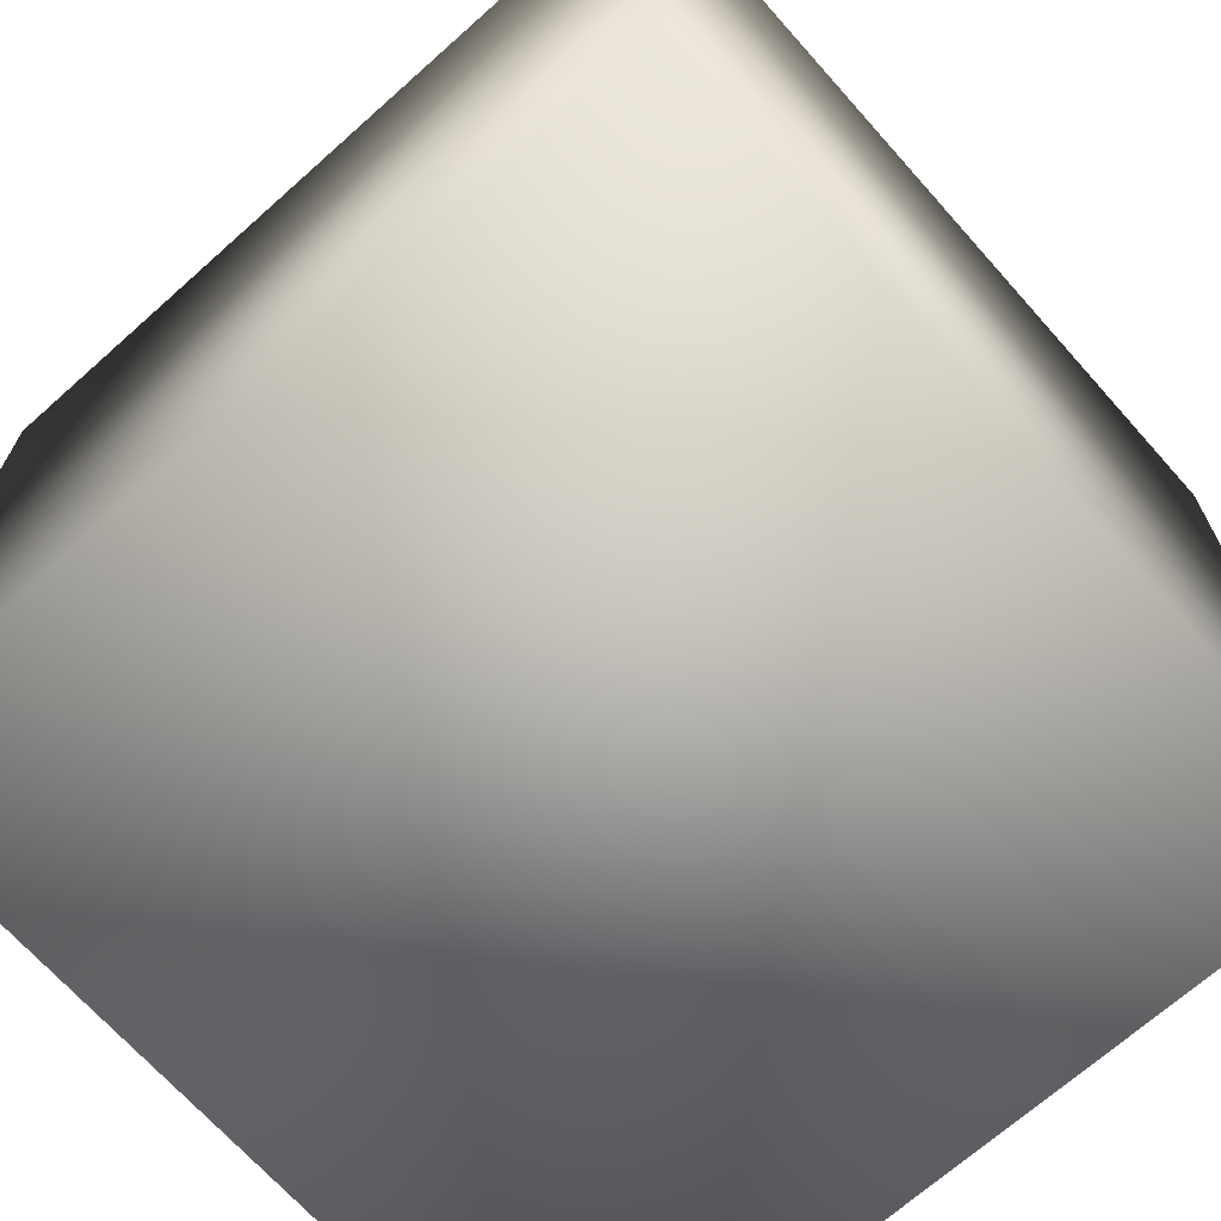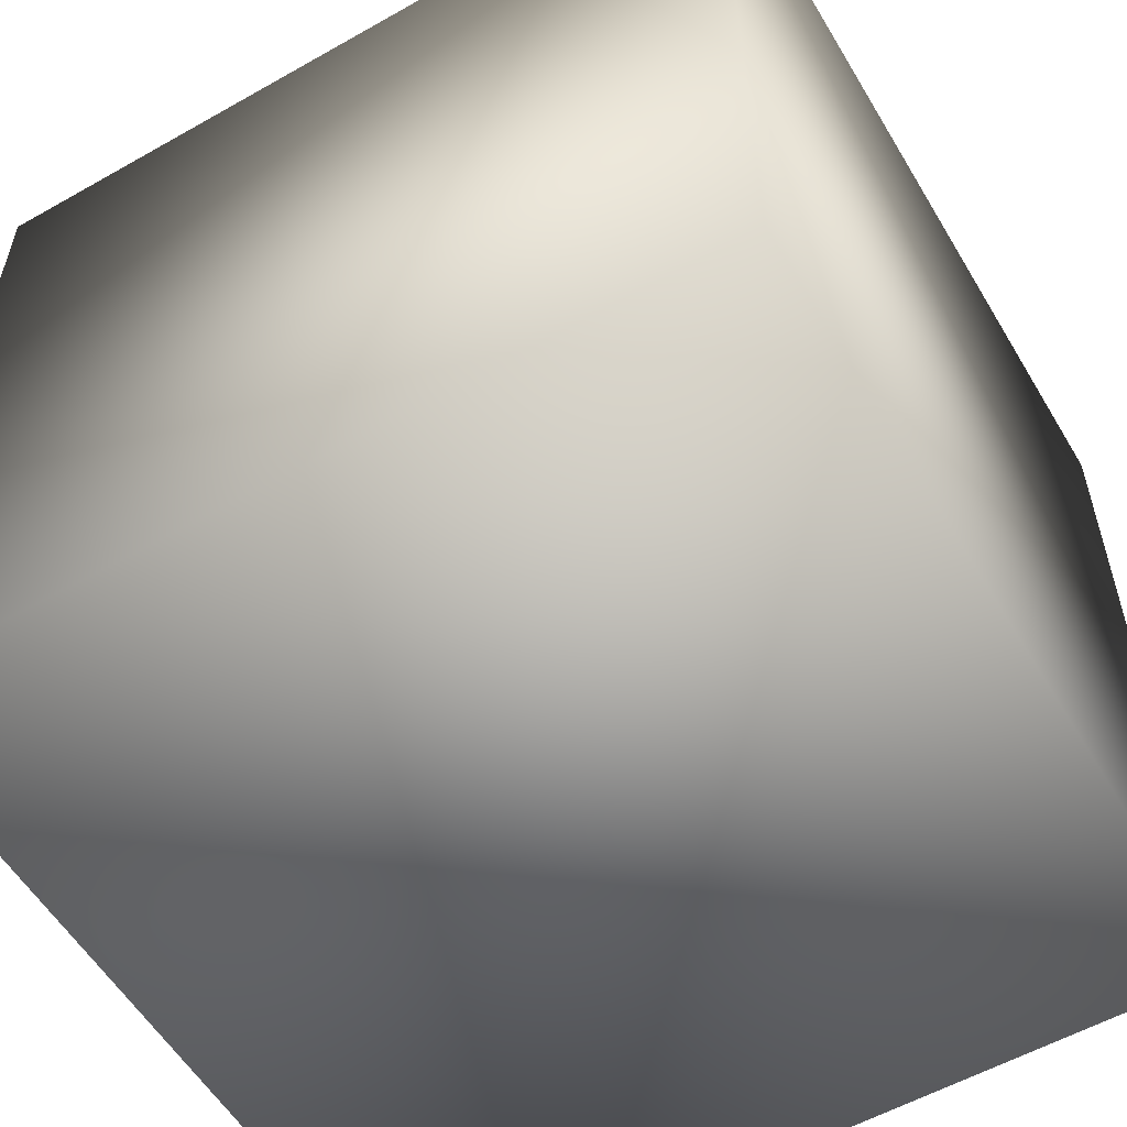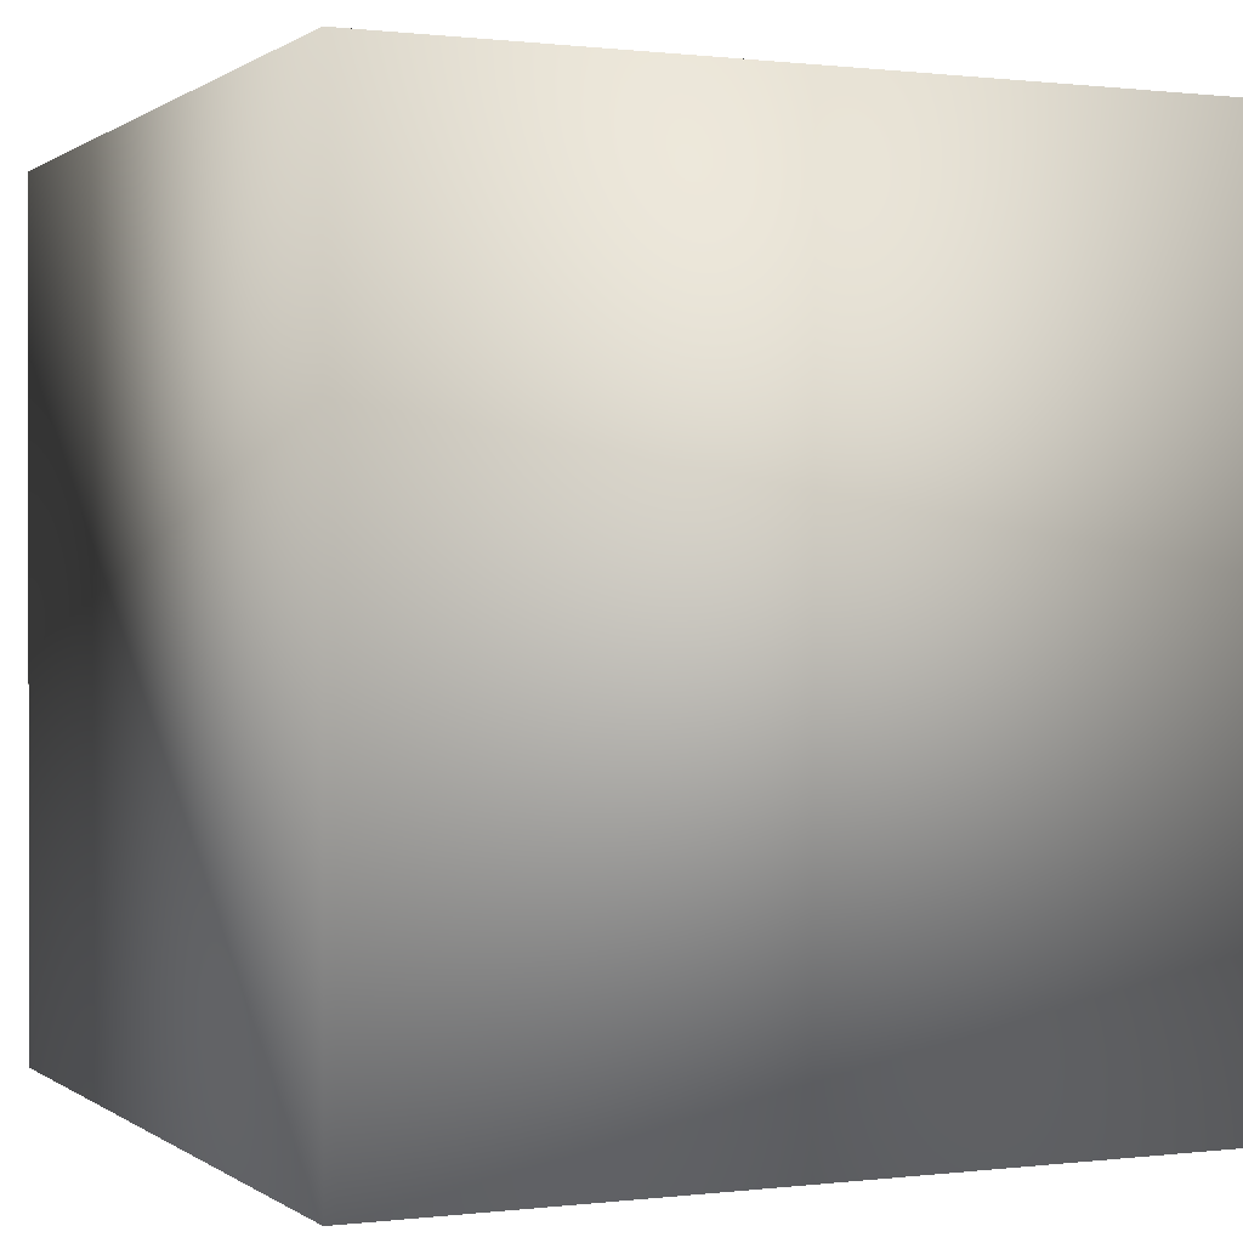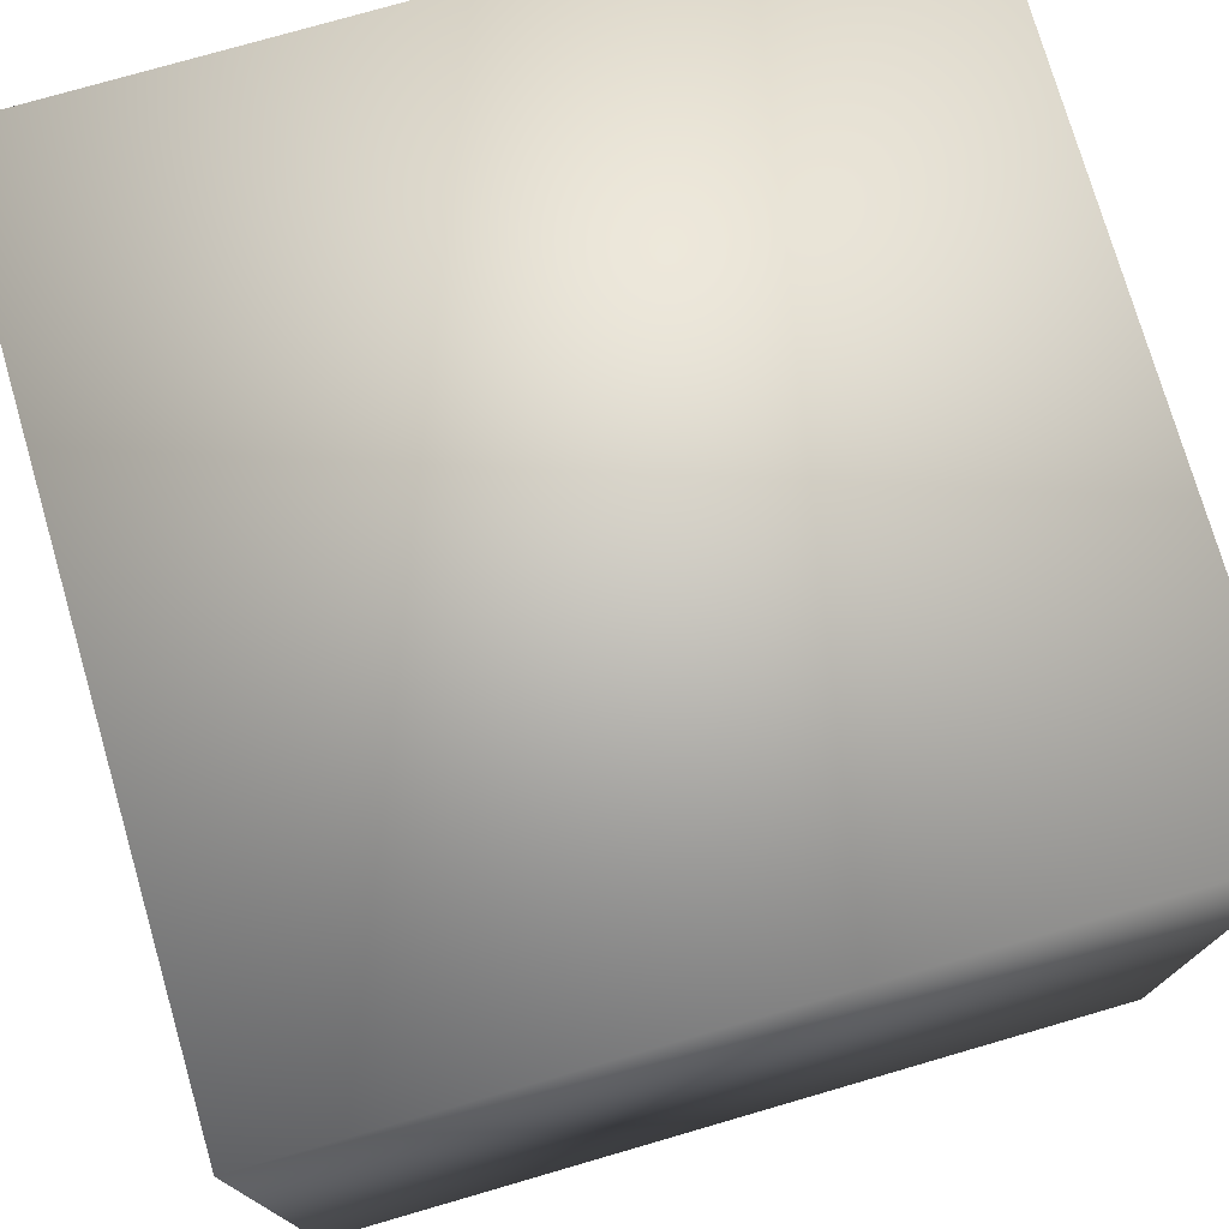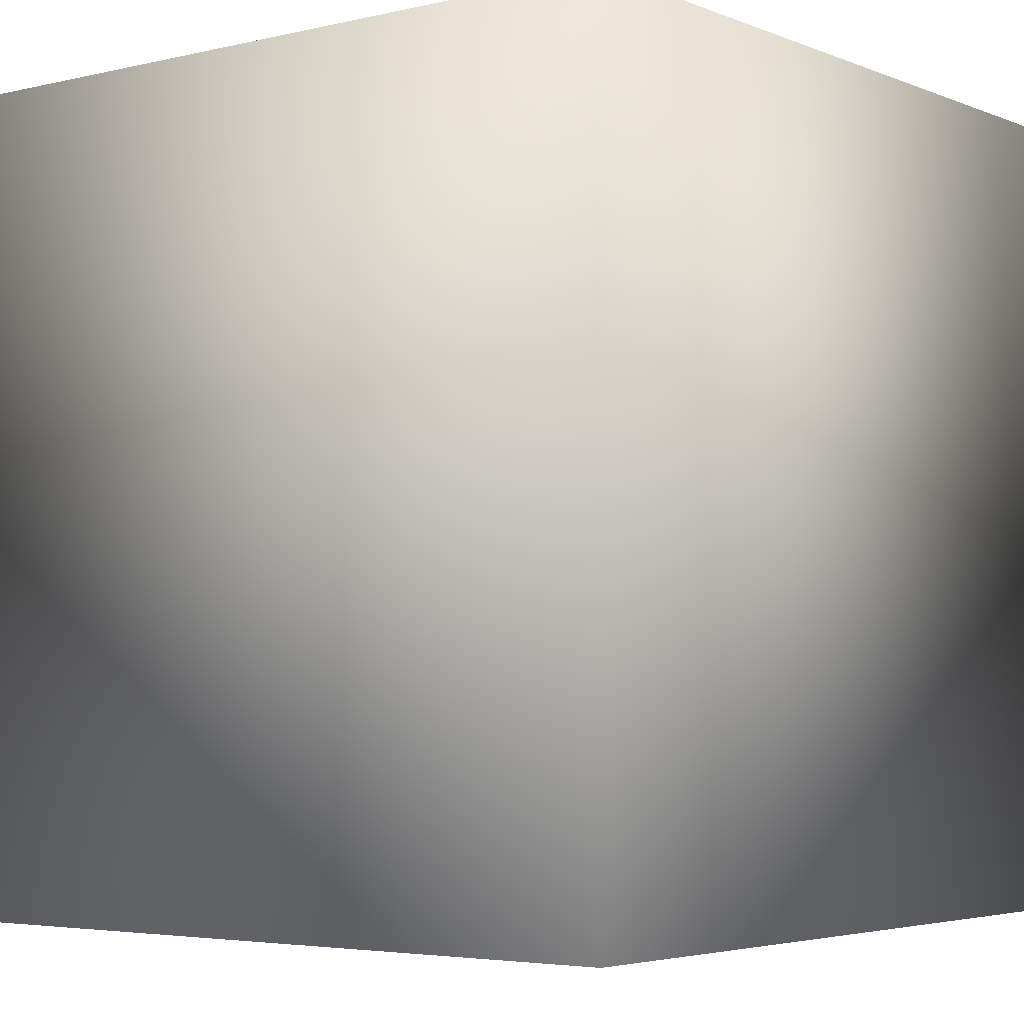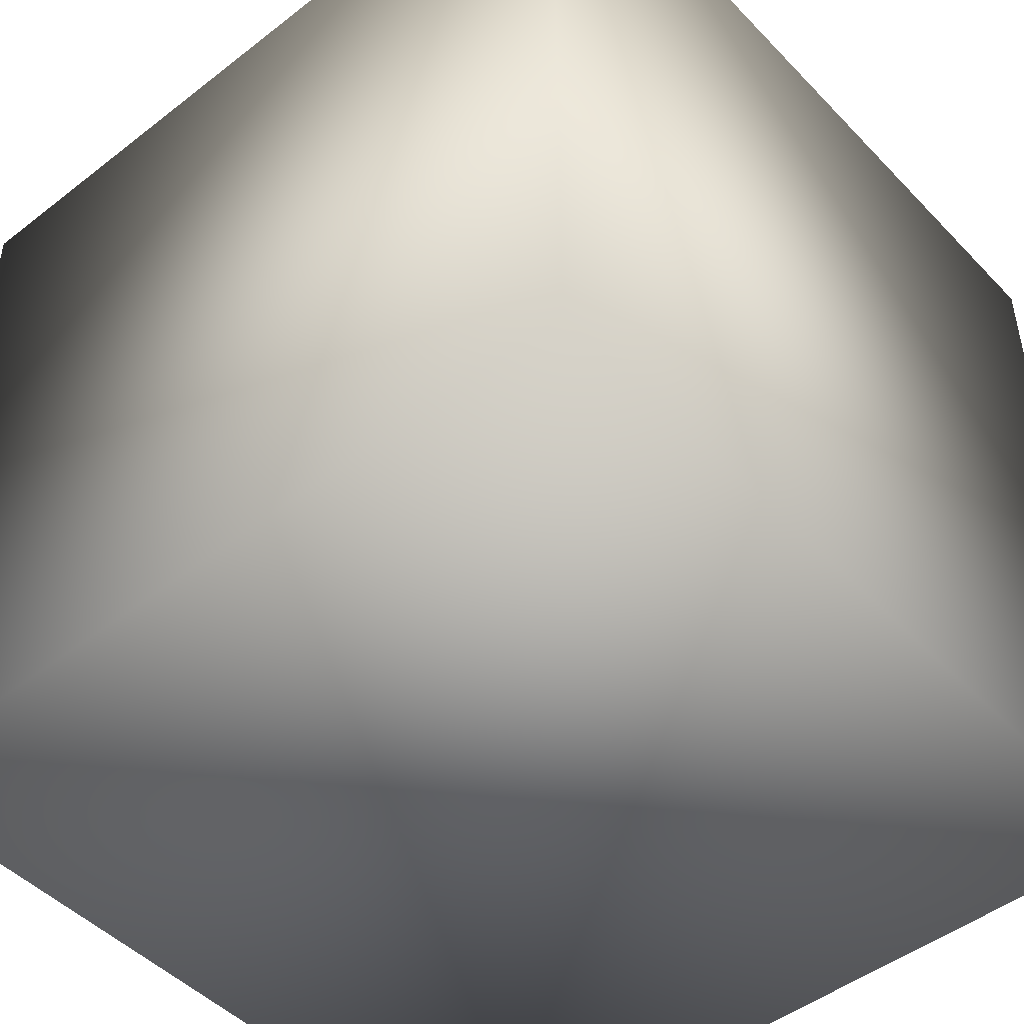
<metadata>
{"format":"obj","ext":"obj","renderer":"f3d","projection":"perspective","resolution":1024,"background":"white","views":[{"elev":-69.2,"azim":-48.3,"up":"+Y"},{"elev":-56.5,"azim":-59.4,"up":"+Y"},{"elev":0.4,"azim":65.6,"up":"+Y"},{"elev":75.8,"azim":73.8,"up":"+Z"},{"elev":-4.1,"azim":-52.1,"up":"+Z"},{"elev":-47.7,"azim":41.1,"up":"+Y"}]}
</metadata>
<code>
o cube2
v -0.5 -0.5 0.5
v -0.5 0.5 0.5
v 0.5 0.5 0.5
v 0.5 -0.5 0.5
v -0.5 -0.5 -0.5
v -0.5 0.5 -0.5
v 0.5 0.5 -0.5
v 0.5 -0.5 -0.5
g cube2_cube2_auv2
f 1 4 2
f 1 5 4
f 2 4 3
f 2 5 1
f 2 7 6
f 3 7 2
f 4 5 8
f 4 7 3
f 5 7 8
f 6 5 2
f 6 7 5
f 8 7 4

</code>
